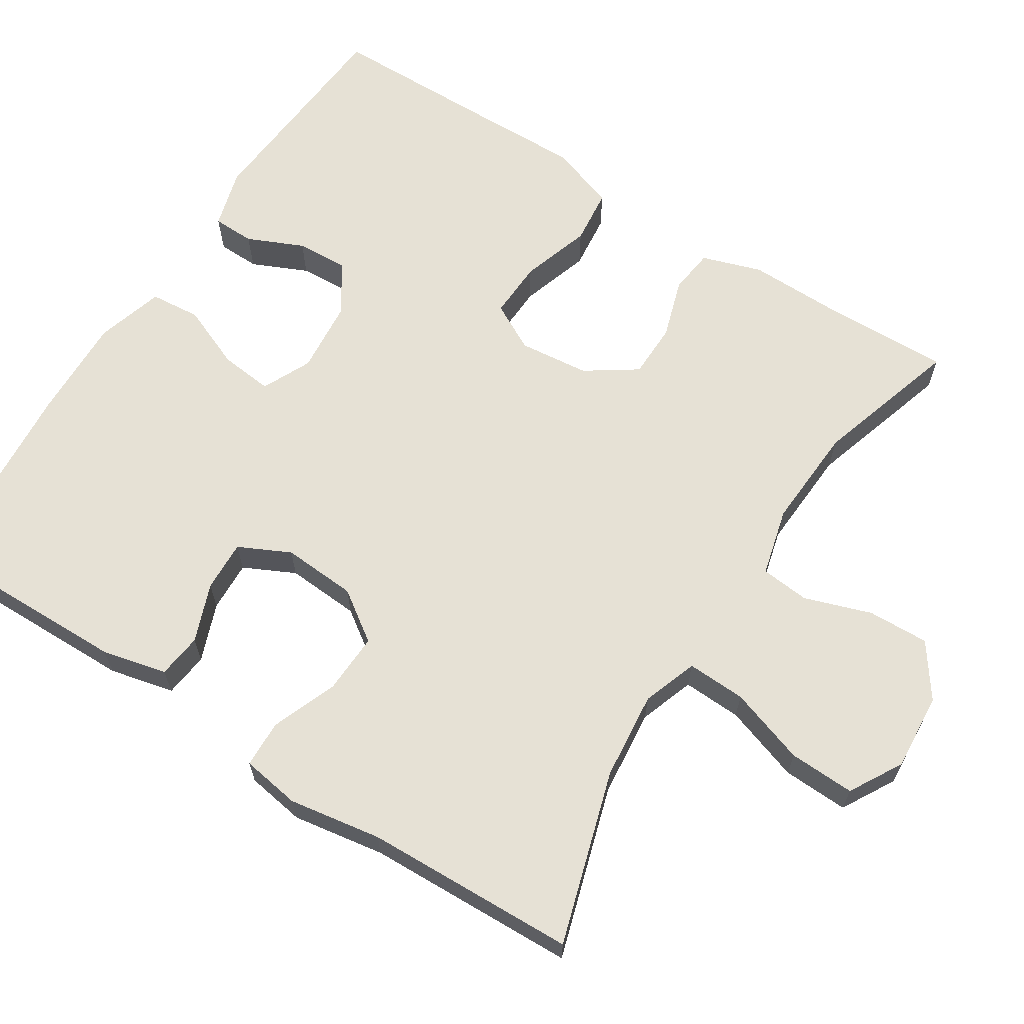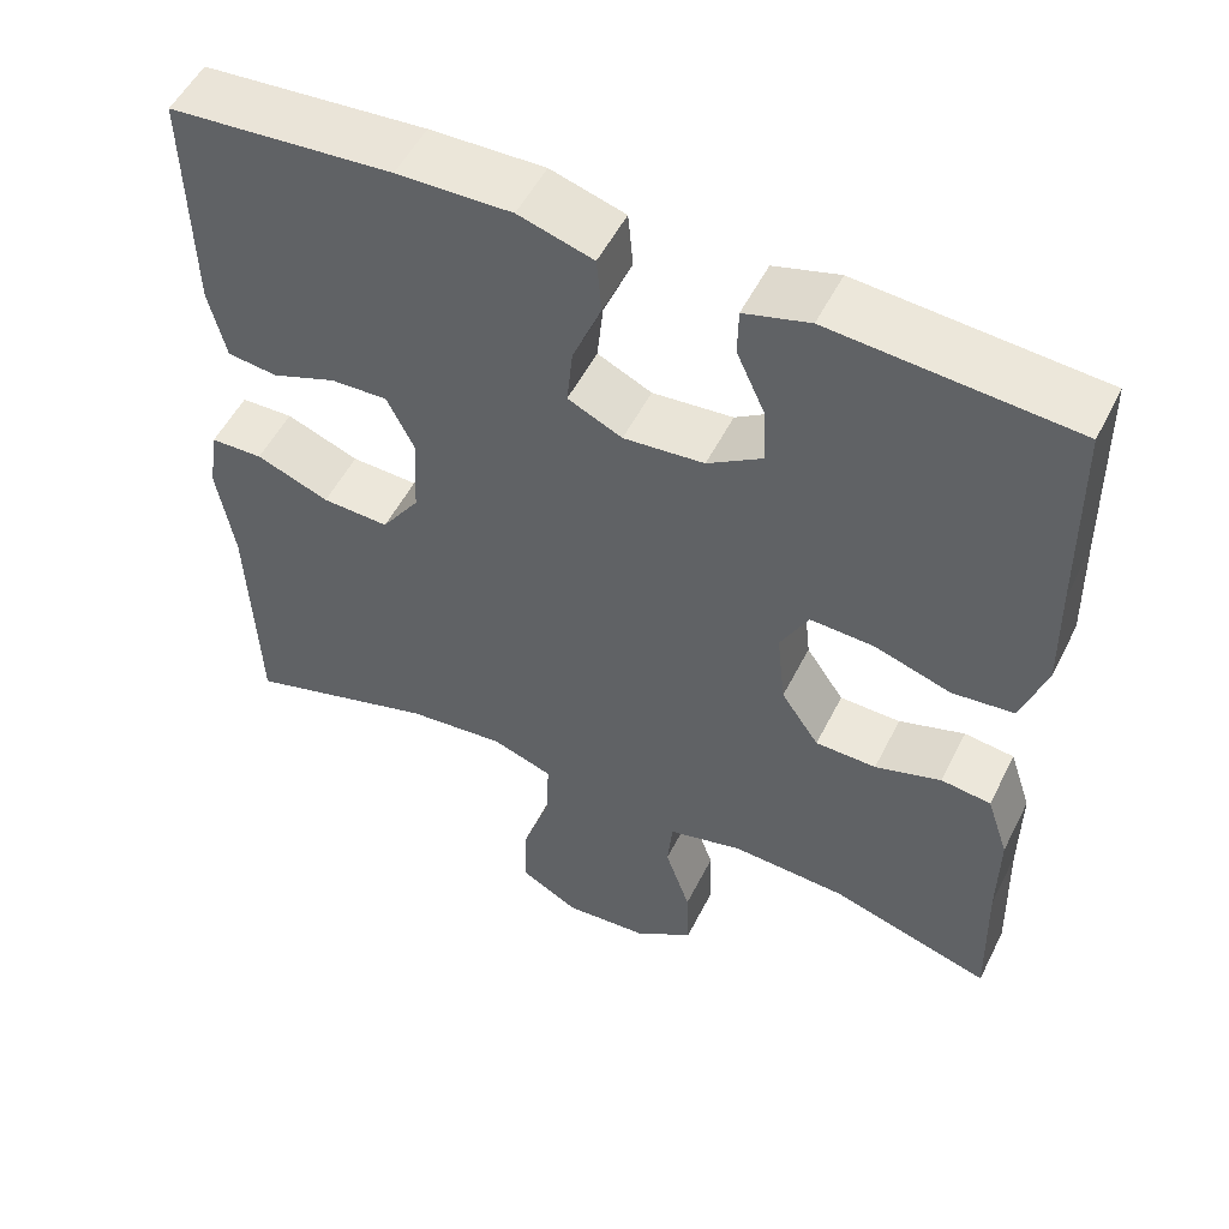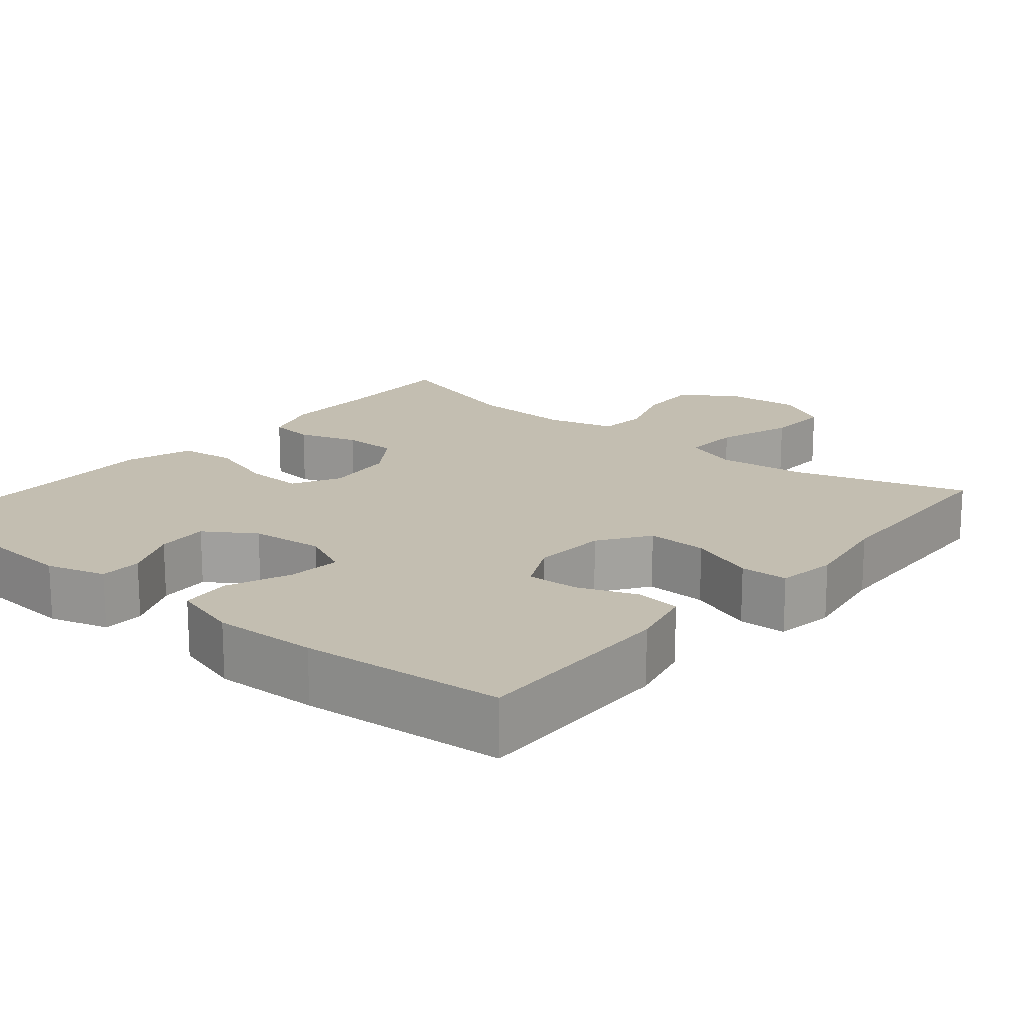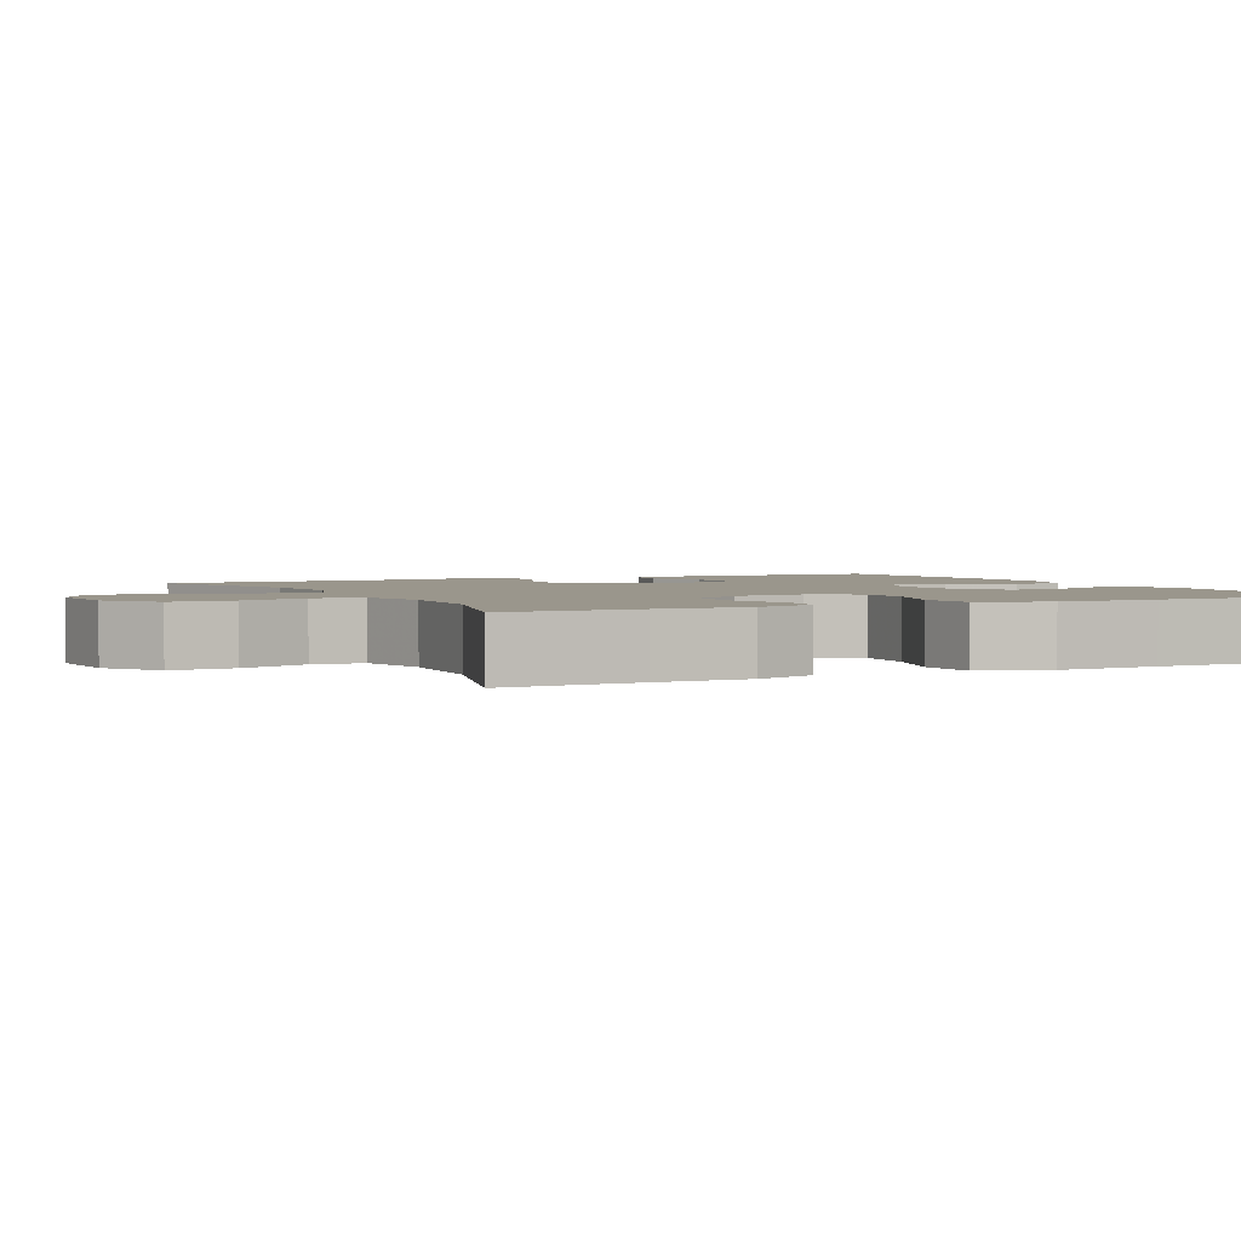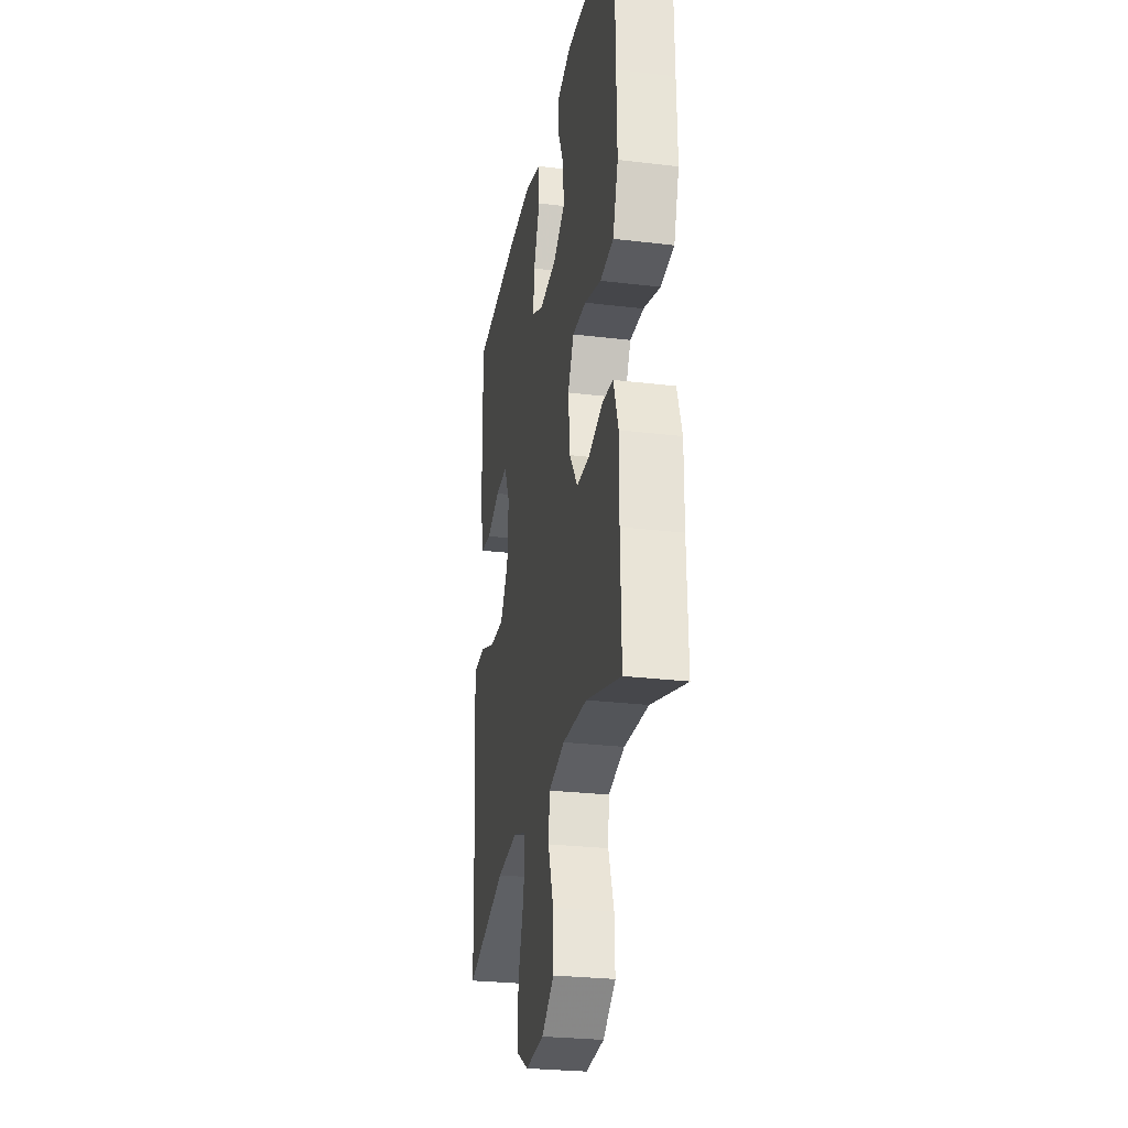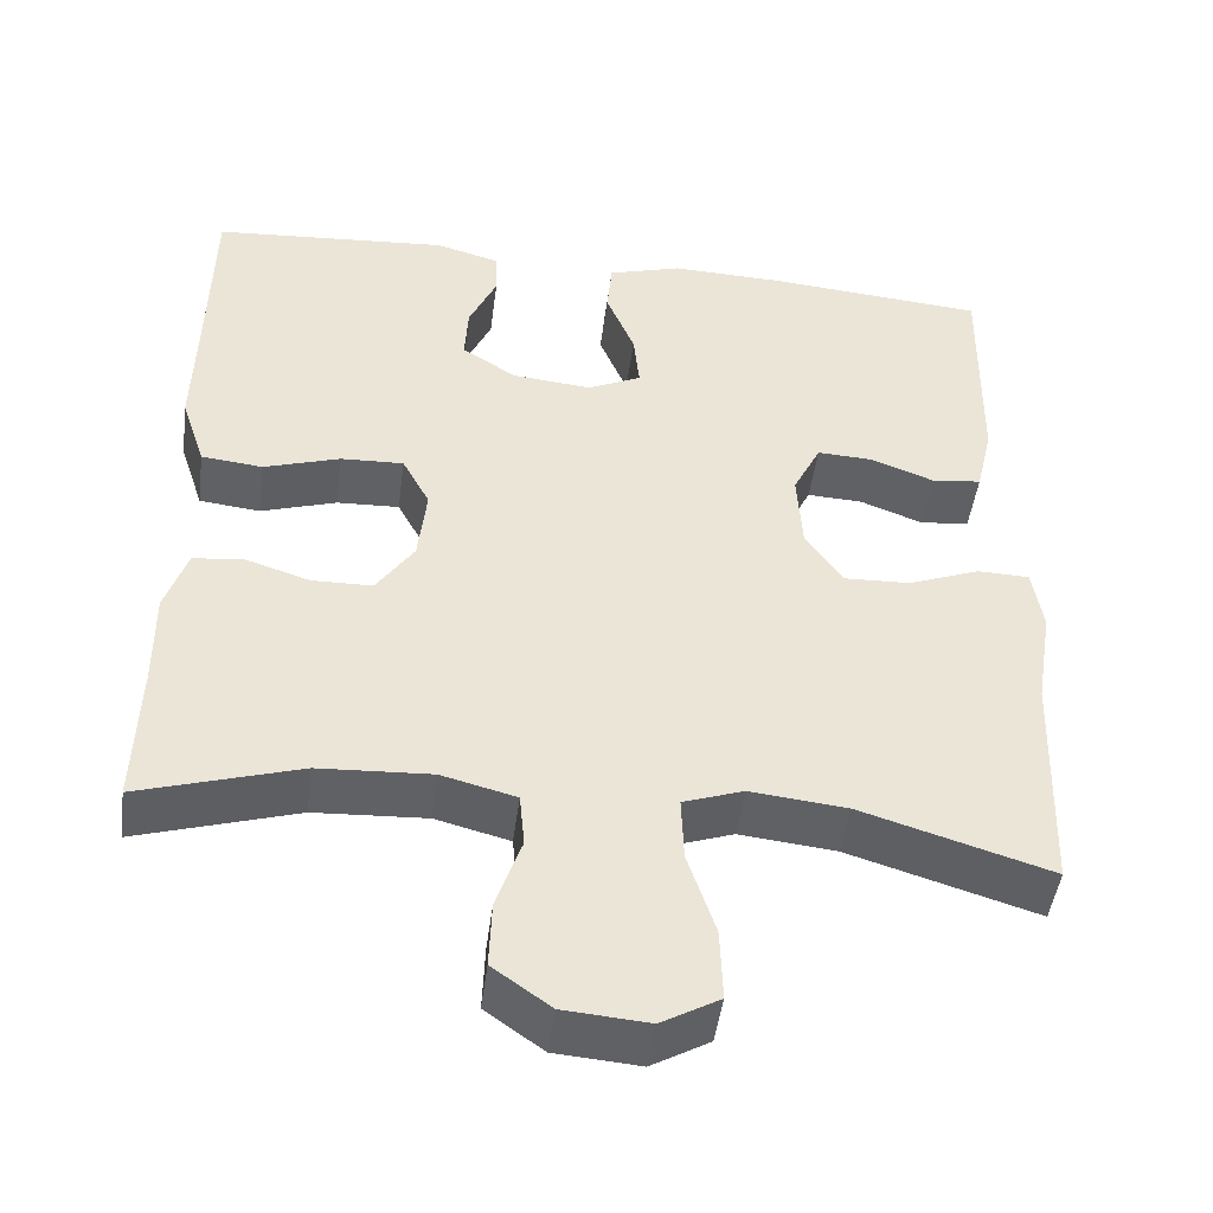
<metadata>
{"format":"obj","ext":"obj","renderer":"f3d","projection":"perspective","resolution":1024,"background":"white","views":[{"elev":64.7,"azim":122.7,"up":"+Y"},{"elev":53.0,"azim":-153.7,"up":"+Z"},{"elev":17.2,"azim":39.7,"up":"+Y"},{"elev":2.5,"azim":-116.1,"up":"+Y"},{"elev":-27.3,"azim":-100.5,"up":"+Z"},{"elev":-46.9,"azim":-7.4,"up":"+Z"}]}
</metadata>
<code>
v 0.5 0.07 0.5
v 0.495 0.07 0.229
v 0.475 0.07 0.144
v 0.416 0.07 0.137
v 0.34 0.07 0.166
v 0.273 0.07 0.169
v 0.24 0.07 0.102
v 0.246 0.07 0.005
v 0.291 0.07 -0.06
v 0.37 0.07 -0.057
v 0.456 0.07 -0.024
v 0.518 0.07 -0.026
v 0.53 0.07 -0.103
v 0.51 0.07 -0.224
v 0.5 0.07 -0.5
v 0.274 0.07 -0.431
v 0.159 0.07 -0.419
v 0.087 0.07 -0.444
v 0.09 0.07 -0.521
v 0.123 0.07 -0.621
v 0.126 0.07 -0.707
v 0.057 0.07 -0.746
v -0.044 0.07 -0.738
v -0.113 0.07 -0.689
v -0.11 0.07 -0.609
v -0.08 0.07 -0.522
v -0.086 0.07 -0.458
v -0.175 0.07 -0.435
v -0.309 0.07 -0.442
v -0.5 0.07 -0.5
v -0.495 0.07 -0.327
v -0.496 0.07 -0.211
v -0.47 0.07 -0.133
v -0.411 0.07 -0.126
v -0.333 0.07 -0.151
v -0.261 0.07 -0.15
v -0.216 0.07 -0.084
v -0.206 0.07 0.008
v -0.239 0.07 0.07
v -0.314 0.07 0.067
v -0.405 0.07 0.038
v -0.478 0.07 0.046
v -0.507 0.07 0.133
v -0.504 0.07 0.262
v -0.5 0.07 0.5
v -0.216 0.07 0.521
v -0.139 0.07 0.499
v -0.138 0.07 0.444
v -0.171 0.07 0.371
v -0.175 0.07 0.303
v -0.11 0.07 0.261
v -0.015 0.07 0.252
v 0.049 0.07 0.282
v 0.042 0.07 0.351
v 0.008 0.07 0.434
v 0.014 0.07 0.5
v 0.102 0.07 0.526
v 0.237 0.07 0.522
v 0.5 0 0.5
v 0.495 0 0.229
v 0.475 0 0.144
v 0.416 0 0.137
v 0.34 0 0.166
v 0.273 0 0.169
v 0.24 0 0.102
v 0.246 0 0.005
v 0.291 0 -0.06
v 0.37 0 -0.057
v 0.456 0 -0.024
v 0.518 0 -0.026
v 0.53 0 -0.103
v 0.51 0 -0.224
v 0.5 0 -0.5
v 0.274 0 -0.431
v 0.159 0 -0.419
v 0.087 0 -0.444
v 0.09 0 -0.521
v 0.123 0 -0.621
v 0.126 0 -0.707
v 0.057 0 -0.746
v -0.044 0 -0.738
v -0.113 0 -0.689
v -0.11 0 -0.609
v -0.08 0 -0.522
v -0.086 0 -0.458
v -0.175 0 -0.435
v -0.309 0 -0.442
v -0.5 0 -0.5
v -0.495 0 -0.327
v -0.496 0 -0.211
v -0.47 0 -0.133
v -0.411 0 -0.126
v -0.333 0 -0.151
v -0.261 0 -0.15
v -0.216 0 -0.084
v -0.206 0 0.008
v -0.239 0 0.07
v -0.314 0 0.067
v -0.405 0 0.038
v -0.478 0 0.046
v -0.507 0 0.133
v -0.504 0 0.262
v -0.5 0 0.5
v -0.216 0 0.521
v -0.139 0 0.499
v -0.138 0 0.444
v -0.171 0 0.371
v -0.175 0 0.303
v -0.11 0 0.261
v -0.015 0 0.252
v 0.049 0 0.282
v 0.042 0 0.351
v 0.008 0 0.434
v 0.014 0 0.5
v 0.102 0 0.526
v 0.237 0 0.522
f 54 55 56 57
f 53 54 57 58
f 46 47 48 49
f 44 45 46 49
f 44 49 50
f 43 44 50 51
f 40 41 42 43
f 39 40 43 51
f 32 33 34 35
f 31 32 35 36
f 29 30 31 36
f 28 29 36 37
f 23 24 25 26
f 23 26 27
f 22 23 27
f 19 20 21 22
f 18 19 22 27
f 17 18 27 28
f 14 15 16
f 14 16 17
f 10 11 12 13
f 9 10 13 14
f 2 3 4 5
f 2 5 6
f 53 58 1 2
f 52 53 2 6
f 38 39 51 52
f 38 52 6 7
f 37 38 7 8
f 28 37 8 9
f 9 14 17 28
f 115 114 113 112
f 116 115 112 111
f 107 106 105 104
f 107 104 103 102
f 108 107 102
f 109 108 102 101
f 101 100 99 98
f 109 101 98 97
f 93 92 91 90
f 94 93 90 89
f 94 89 88 87
f 95 94 87 86
f 84 83 82 81
f 85 84 81
f 85 81 80
f 80 79 78 77
f 85 80 77 76
f 86 85 76 75
f 74 73 72
f 75 74 72
f 71 70 69 68
f 72 71 68 67
f 63 62 61 60
f 64 63 60
f 60 59 116 111
f 64 60 111 110
f 110 109 97 96
f 65 64 110 96
f 66 65 96 95
f 67 66 95 86
f 86 75 72 67
f 1 59 60 2
f 2 60 61 3
f 3 61 62 4
f 4 62 63 5
f 5 63 64 6
f 6 64 65 7
f 7 65 66 8
f 8 66 67 9
f 9 67 68 10
f 10 68 69 11
f 11 69 70 12
f 12 70 71 13
f 13 71 72 14
f 14 72 73 15
f 15 73 74 16
f 16 74 75 17
f 17 75 76 18
f 18 76 77 19
f 19 77 78 20
f 20 78 79 21
f 21 79 80 22
f 22 80 81 23
f 23 81 82 24
f 24 82 83 25
f 25 83 84 26
f 26 84 85 27
f 27 85 86 28
f 28 86 87 29
f 29 87 88 30
f 30 88 89 31
f 31 89 90 32
f 32 90 91 33
f 33 91 92 34
f 34 92 93 35
f 35 93 94 36
f 36 94 95 37
f 37 95 96 38
f 38 96 97 39
f 39 97 98 40
f 40 98 99 41
f 41 99 100 42
f 42 100 101 43
f 43 101 102 44
f 44 102 103 45
f 45 103 104 46
f 46 104 105 47
f 47 105 106 48
f 48 106 107 49
f 49 107 108 50
f 50 108 109 51
f 51 109 110 52
f 52 110 111 53
f 53 111 112 54
f 54 112 113 55
f 55 113 114 56
f 56 114 115 57
f 57 115 116 58
f 58 116 59 1

</code>
